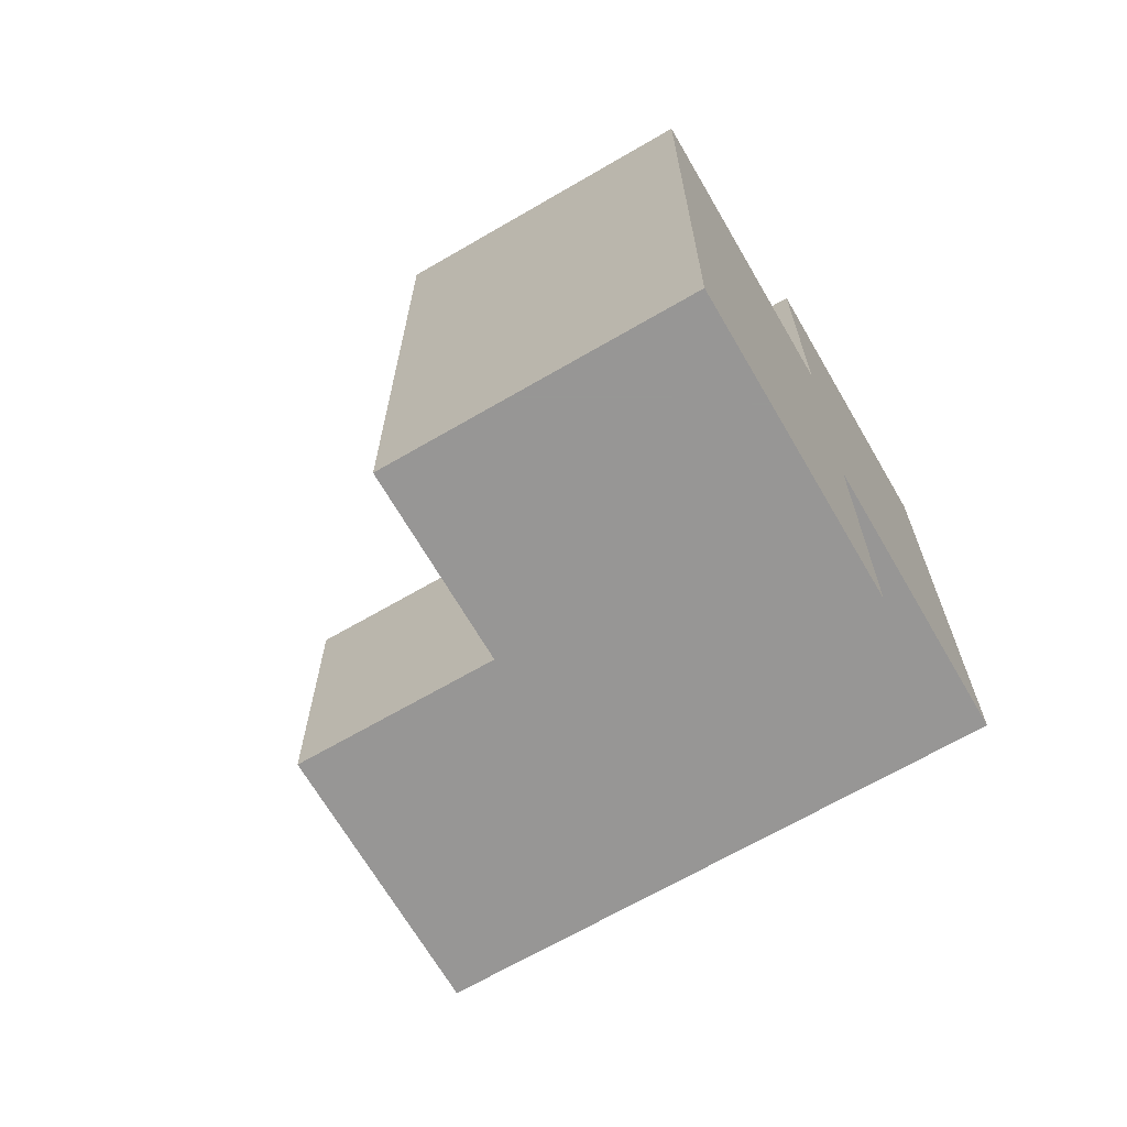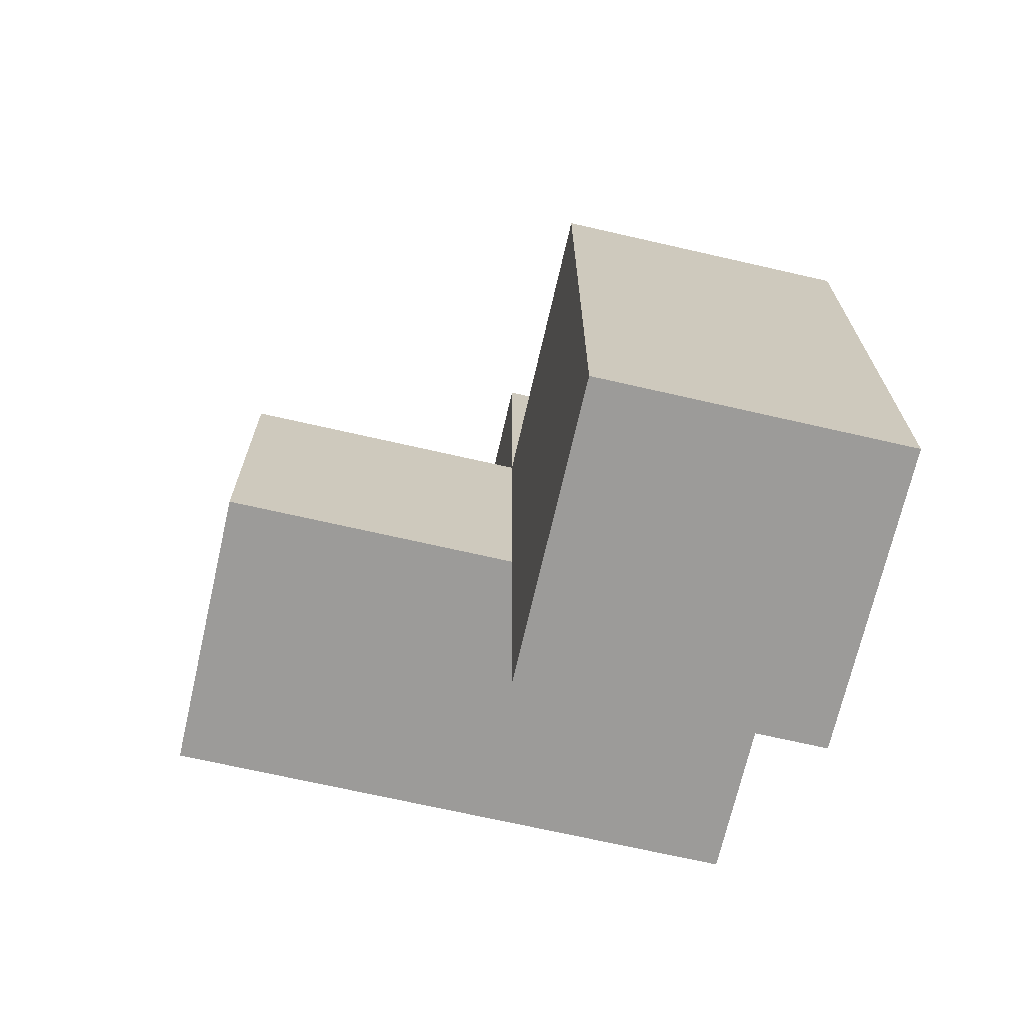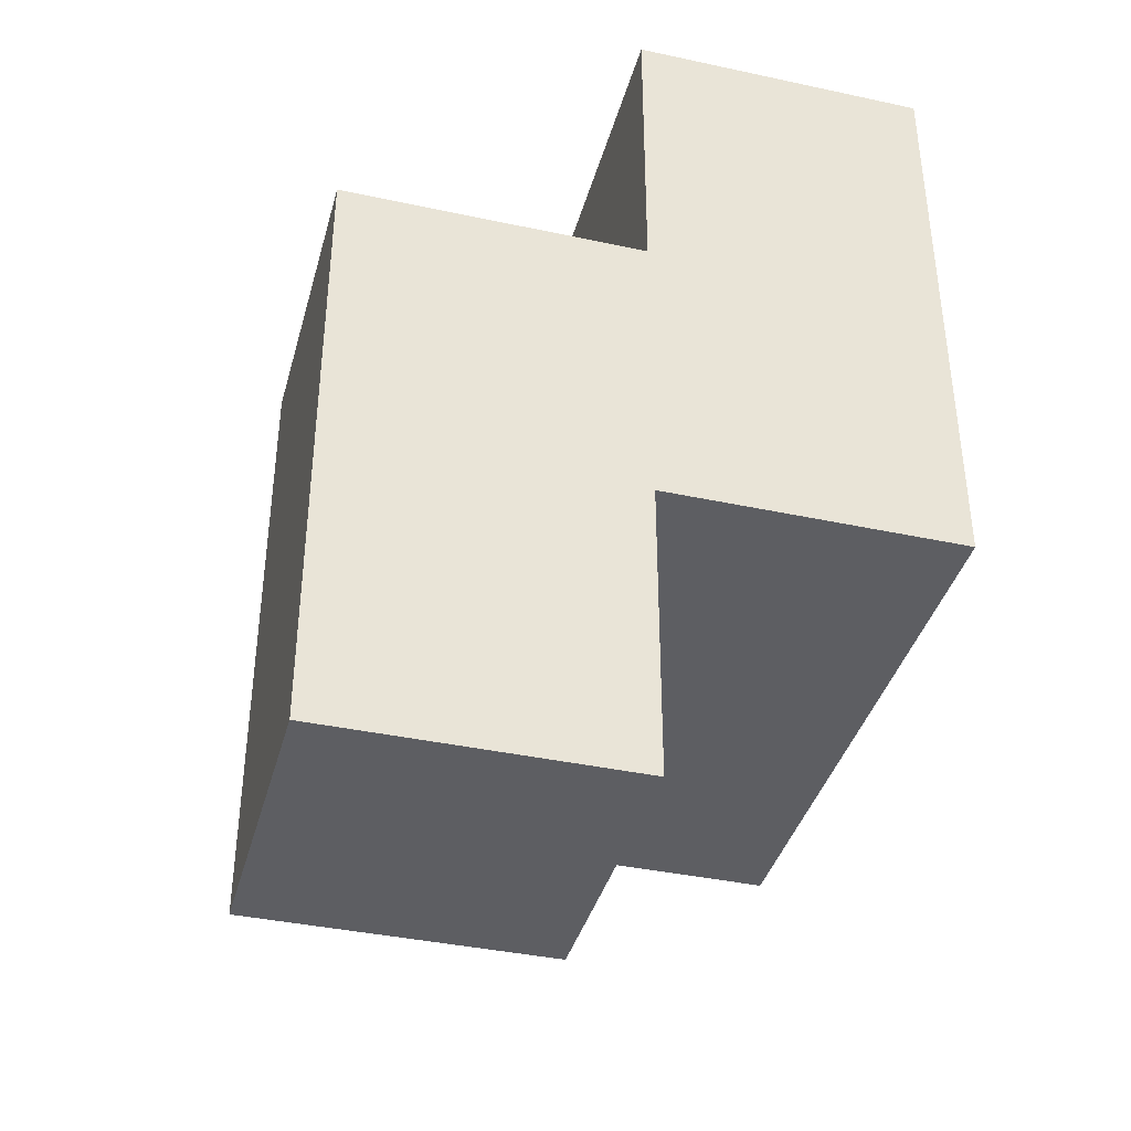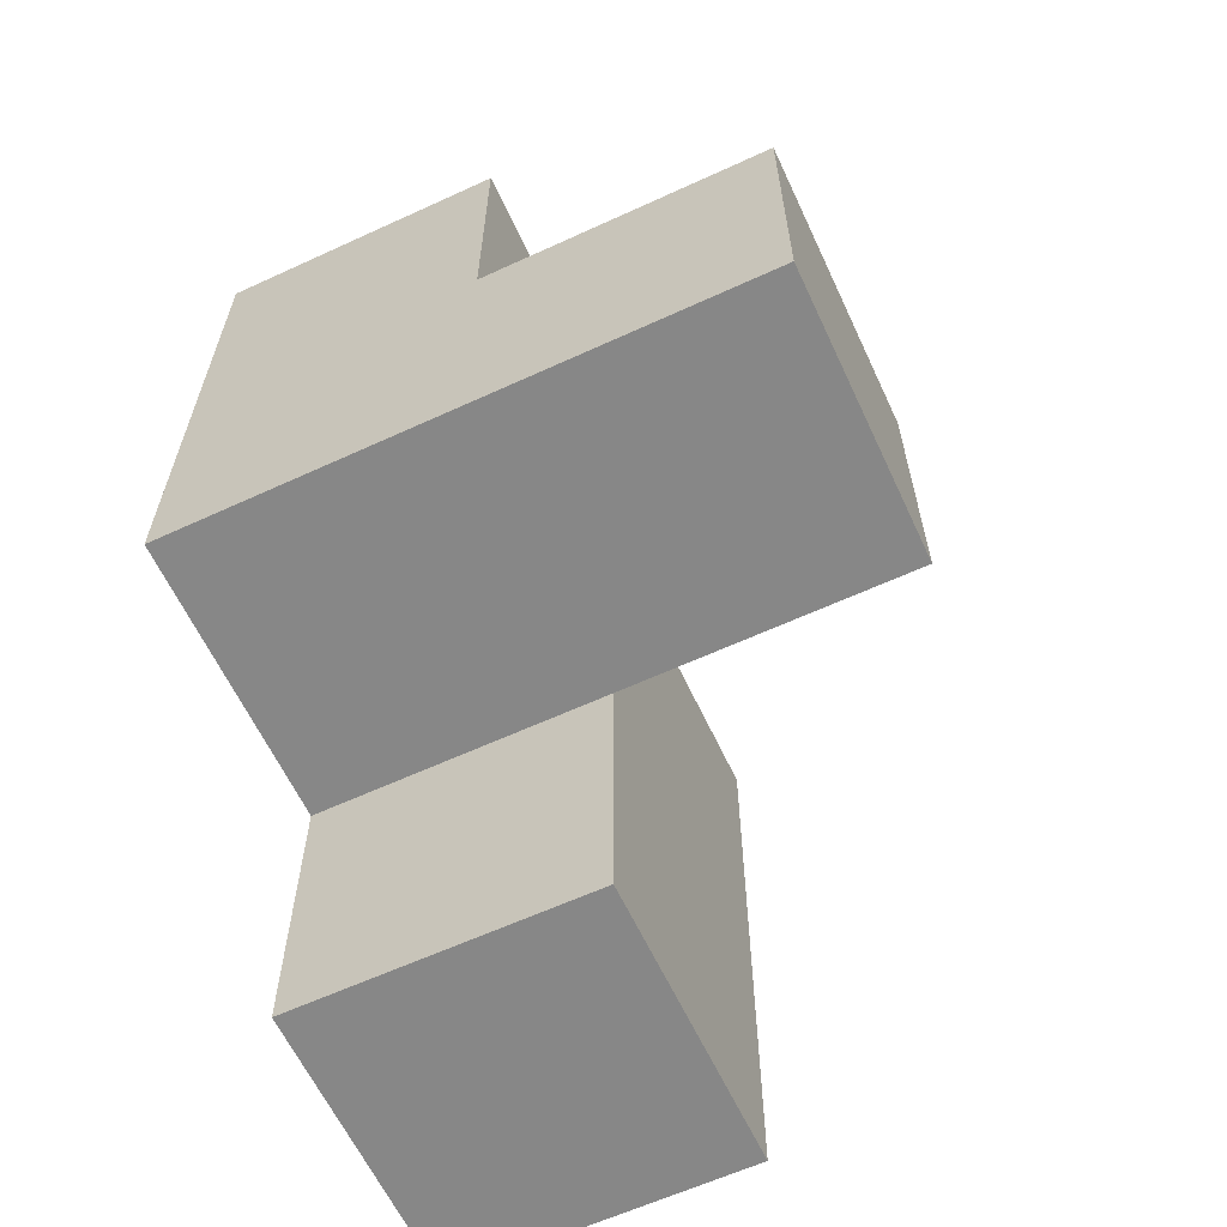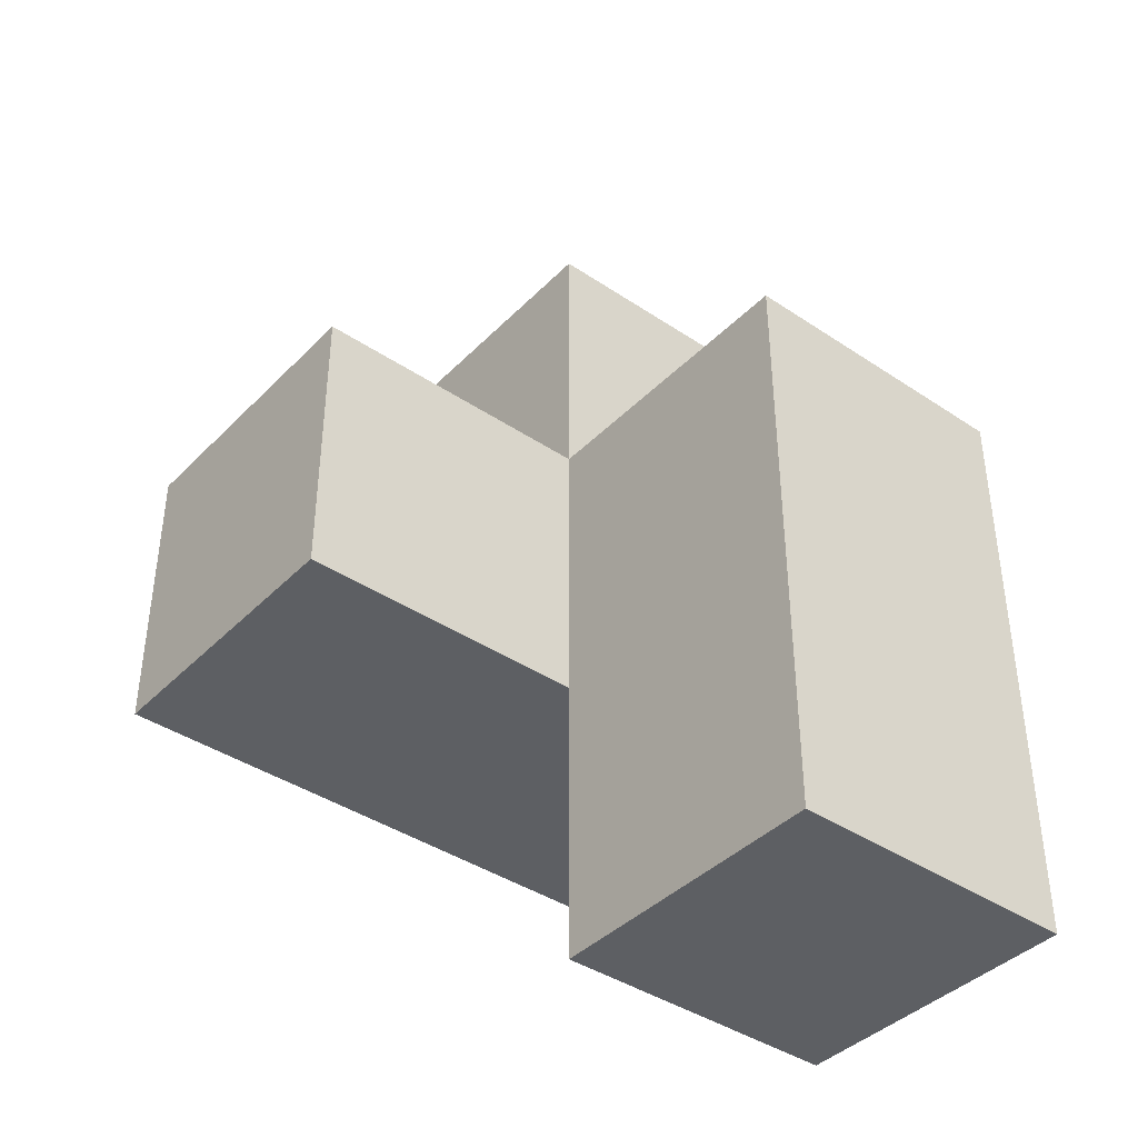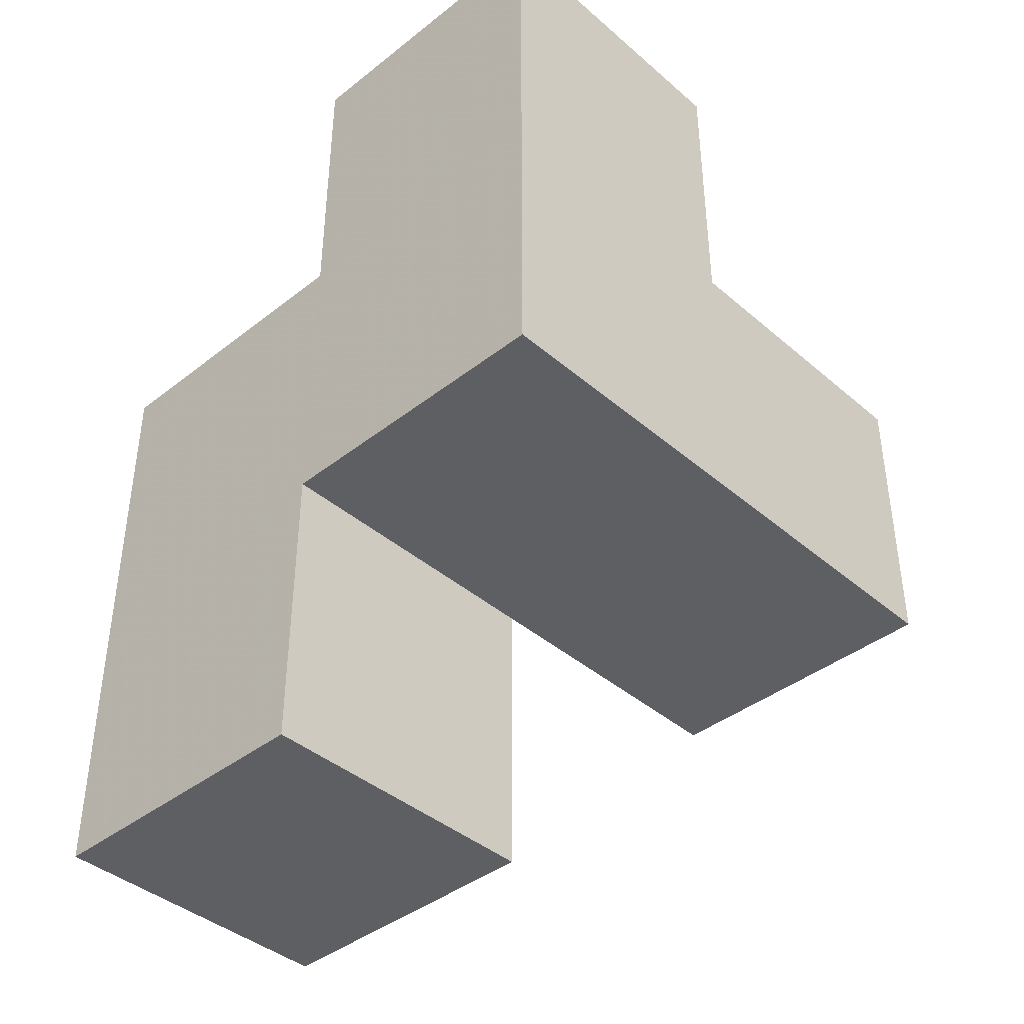
<metadata>
{"format":"obj","ext":"obj","renderer":"f3d","projection":"perspective","resolution":1024,"background":"white","views":[{"elev":-68.0,"azim":120.2,"up":"+Y"},{"elev":-69.7,"azim":77.1,"up":"+Y"},{"elev":-39.0,"azim":164.9,"up":"+Y"},{"elev":-62.3,"azim":-65.0,"up":"+Y"},{"elev":-40.4,"azim":50.6,"up":"+Y"},{"elev":-40.7,"azim":-136.3,"up":"+Y"}]}
</metadata>
<code>
v 1.989 2.005 1.998
v 0.009167 2.995 2.987
v 0.9992 2.005 1.998
v 0.9992 2.995 2.987
v 0.9992 3.985 1.998
v 0.009167 2.005 1.008
v 0.009167 3.985 1.008
v 1.989 1.015 1.998
v 1.989 2.005 1.008
v 0.009167 2.995 1.998
v 0.9992 3.985 1.008
v 0.9992 2.005 1.008
v 0.9992 2.995 1.998
v 1.989 2.995 1.998
v 0.009167 2.005 2.987
v 0.9992 1.015 1.998
v 1.989 1.015 1.008
v 0.009167 2.995 1.008
v 0.9992 2.995 1.008
v 0.9992 2.005 2.987
v 1.989 2.995 1.008
v 0.009167 3.985 1.998
v 0.009167 2.005 1.998
v 0.9992 1.015 1.008
f 12 6 19
f 18 19 6
f 6 12 23
f 3 23 12
f 18 6 10
f 23 10 6
f 19 18 11
f 7 11 18
f 10 13 22
f 5 22 13
f 11 7 5
f 22 5 7
f 7 18 22
f 10 22 18
f 19 11 13
f 5 13 11
f 9 12 21
f 19 21 12
f 3 1 13
f 14 13 1
f 21 19 14
f 13 14 19
f 9 21 1
f 14 1 21
f 15 20 2
f 4 2 20
f 23 3 15
f 20 15 3
f 13 10 4
f 2 4 10
f 10 23 2
f 15 2 23
f 3 13 20
f 4 20 13
f 17 24 9
f 12 9 24
f 16 8 3
f 1 3 8
f 24 17 16
f 8 16 17
f 12 24 3
f 16 3 24
f 17 9 8
f 1 8 9

</code>
